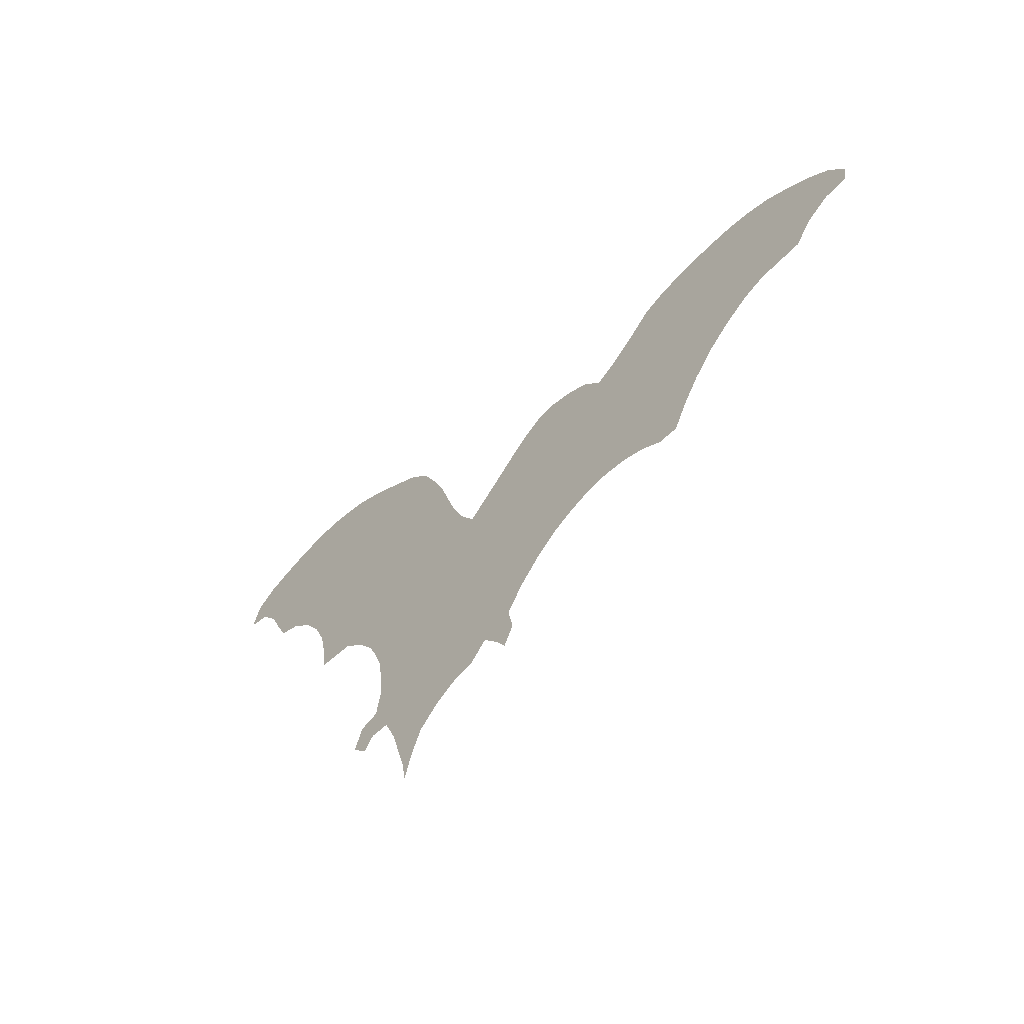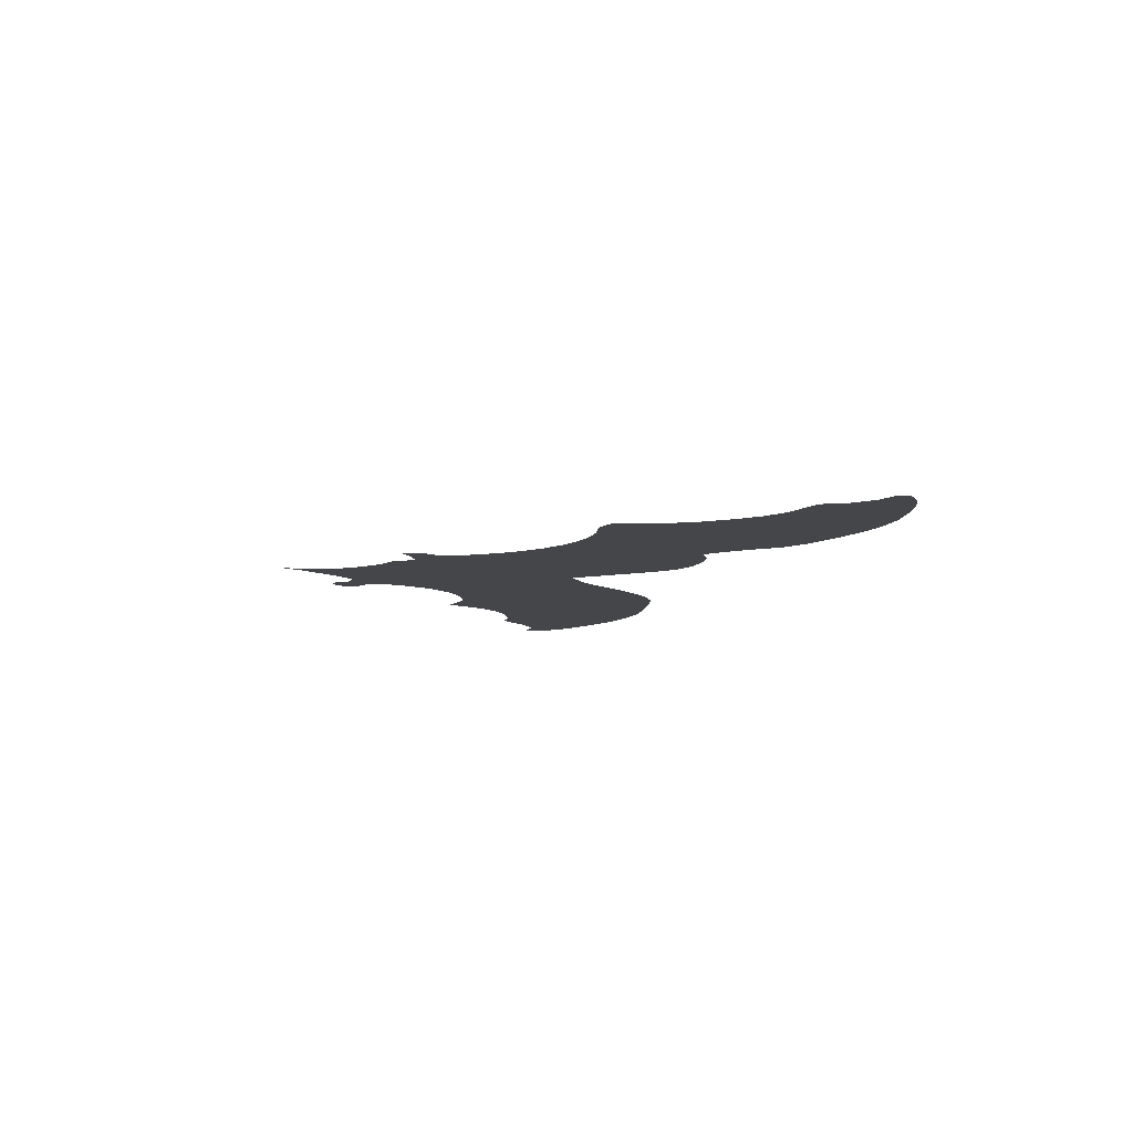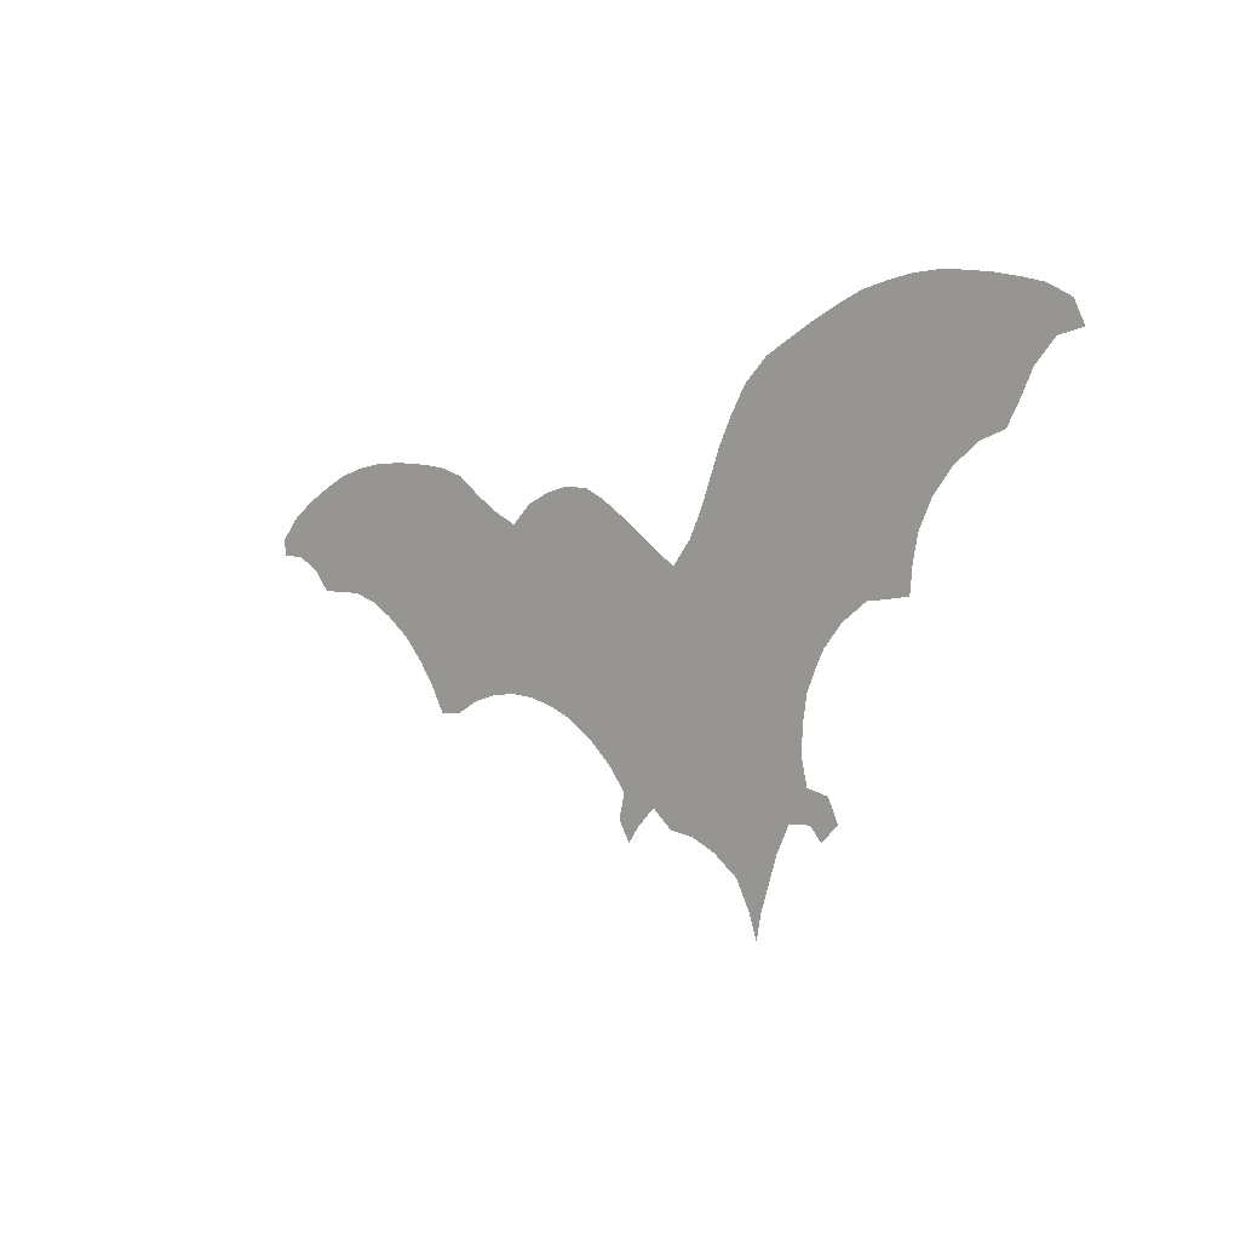
<metadata>
{"format":"obj","ext":"obj","renderer":"f3d","projection":"perspective","resolution":1024,"background":"white","views":[{"elev":-49.5,"azim":48.5,"up":"+Y"},{"elev":-9.5,"azim":60.7,"up":"+Z"},{"elev":-0.8,"azim":-134.2,"up":"+Y"}]}
</metadata>
<code>
v 0.2596 0.2473 0
v 0.2396 0.2688 0
v 0.2135 0.2857 0
v 0.1924 0.2869 0
v 0.169 0.2888 0
v 0.1659 0.3149 0
v 0.1598 0.341 0
v 0.1459 0.3671 0
v 0.126 0.3902 0
v 0.09985 0.4086 0
v 0.07373 0.4163 0
v 0.06013 0.4386 0
v 0.04762 0.4624 0
v 0.02611 0.4839 0
v 0 0.4885 0
v 0.01075 0.5115 0
v 0.03533 0.5253 0
v 0.05876 0.5323 0
v 0.08468 0.5386 0
v 0.1113 0.5434 0
v 0.1398 0.5468 0
v 0.1659 0.5468 0
v 0.1916 0.5438 0
v 0.2181 0.5392 0
v 0.242 0.5308 0
v 0.271 0.5189 0
v 0.297 0.5067 0
v 0.3226 0.4946 0
v 0.3472 0.4731 0
v 0.3641 0.447 0
v 0.3779 0.4209 0
v 0.3896 0.3924 0
v 0.3994 0.3687 0
v 0.4132 0.3426 0
v 0.4332 0.3195 0
v 0.4525 0.3333 0
v 0.4738 0.3485 0
v 0.4966 0.3653 0
v 0.5223 0.3825 0
v 0.5438 0.3932 0
v 0.5699 0.3963 0
v 0.596 0.3917 0
v 0.6206 0.3825 0
v 0.6421 0.3641 0
v 0.6667 0.3763 0
v 0.6925 0.3931 0
v 0.7189 0.4132 0
v 0.745 0.4224 0
v 0.769 0.4267 0
v 0.7951 0.4299 0
v 0.8205 0.4315 0
v 0.8495 0.4316 0
v 0.8756 0.4286 0
v 0.9017 0.4224 0
v 0.9274 0.4118 0
v 0.9539 0.3994 0
v 0.98 0.3825 0
v 1 0.361 0
v 0.9969 0.3456 0
v 0.9708 0.3426 0
v 0.9462 0.3287 0
v 0.9278 0.3072 0
v 0.9047 0.3057 0
v 0.8787 0.3041 0
v 0.8525 0.2949 0
v 0.8264 0.2796 0
v 0.8003 0.2596 0
v 0.7788 0.2366 0
v 0.7604 0.212 0
v 0.745 0.1859 0
v 0.722 0.1859 0
v 0.6958 0.1982 0
v 0.6697 0.2043 0
v 0.6436 0.2058 0
v 0.6175 0.2028 0
v 0.5914 0.1951 0
v 0.5668 0.1843 0
v 0.5407 0.1674 0
v 0.5146 0.1444 0
v 0.4946 0.1198 0
v 0.5008 0.09524 0
v 0.4885 0.07527 0
v 0.4762 0.09063 0
v 0.4578 0.1075 0
v 0.4363 0.08909 0
v 0.4101 0.08449 0
v 0.384 0.0722 0
v 0.3579 0.05223 0
v 0.3441 0.02611 0
v 0.3349 0 0
v 0.3303 0.02304 0
v 0.3219 0.04678 0
v 0.3118 0.07527 0
v 0.298 0.1014 0
v 0.275 0.1014 0
v 0.2627 0.08756 0
v 0.2442 0.1029 0
v 0.255 0.126 0
v 0.278 0.1321 0
v 0.2842 0.1582 0
v 0.2826 0.1843 0
v 0.278 0.2104 0
v 0.2692 0.2296 0
v 0.8838 0.3685 0
v 0.9709 0.3668 0
v 0.9447 0.3624 0
v 0.1894 0.4445 0
v 0.2111 0.4411 0
v 0.9187 0.3246 0
v 0.9121 0.3632 0
v 0.05138 0.4992 0
v 0.09998 0.4683 0
v 0.1192 0.4814 0
v 0.1429 0.4902 0
v 0.3403 0.05834 0
v 0.2283 0.4235 0
v 0.3139 0.4777 0
v 0.6306 0.2963 0
v 0.6123 0.2736 0
v 0.612 0.3673 0
v 0.7376 0.3182 0
v 0.7126 0.3055 0
v 0.7799 0.349 0
v 0.7607 0.3329 0
v 0.02595 0.5021 0
v 0.07364 0.4823 0
v 0.08329 0.4329 0
v 0.1798 0.4671 0
v 0.1548 0.4681 0
v 0.3381 0.03721 0
v 0.5062 0.2609 0
v 0.4871 0.2448 0
v 0.3528 0.2716 0
v 0.2661 0.394 0
v 0.6574 0.293 0
v 0.8353 0.3587 0
v 0.804 0.3551 0
v 0.4302 0.1077 0
v 0.4645 0.2285 0
v 0.4826 0.1319 0
v 0.4447 0.2127 0
v 0.3301 0.3094 0
v 0.3156 0.3301 0
v 0.3554 0.07405 0
v 0.3455 0.09442 0
v 0.2944 0.1238 0
v 0.3554 0.1161 0
v 0.2672 0.1125 0
v 0.563 0.3747 0
v 0.5863 0.3711 0
v 0.5569 0.2873 0
v 0.5331 0.2677 0
v 0.2894 0.3723 0
v 0.1894 0.3105 0
v 0.2899 0.3419 0
v 0.72 0.2073 0
v 0.7388 0.2192 0
v 0.4824 0.1049 0
v 0.341 0.2892 0
v 0.3427 0.139 0
v 0.3703 0.1373 0
v 0.3569 0.2507 0
v 0.2094 0.3071 0
v 0.1611 0.4167 0
v 0.1811 0.4051 0
v 0.2372 0.3926 0
v 0.6017 0.3466 0
v 0.1025 0.4429 0
v 0.1192 0.4306 0
v 0.8658 0.3401 0
v 0.1933 0.3834 0
v 0.6468 0.3207 0
v 0.4368 0.2936 0
v 0.6963 0.3417 0
v 0.2923 0.4054 0
v 0.7773 0.2887 0
v 0.07714 0.4565 0
v 0.1412 0.4288 0
v 0.6705 0.3122 0
v 0.2115 0.3337 0
v 0.5177 0.207 0
v 0.3828 0.3062 0
v 0.2731 0.4584 0
v 0.2187 0.3655 0
v 0.6863 0.295 0
v 0.6731 0.3351 0
v 0.6718 0.2469 0
v 0.8605 0.3988 0
v 0.4109 0.3084 0
v 0.4733 0.3218 0
v 0.8374 0.3306 0
v 0.8119 0.4063 0
v 0.3607 0.3978 0
v 0.2467 0.3679 0
v 0.8122 0.3166 0
v 0.3475 0.4239 0
v 0.2995 0.4609 0
v 0.4552 0.2761 0
v 0.4343 0.2657 0
v 0.3586 0.3513 0
v 0.366 0.09269 0
v 0.5464 0.3388 0
v 0.5682 0.3269 0
v 0.569 0.2364 0
v 0.5093 0.3083 0
v 0.2396 0.3409 0
v 0.3412 0.3742 0
v 0.1653 0.3893 0
v 0.2975 0.2726 0
v 0.4112 0.1184 0
v 0.394 0.2843 0
v 0.4018 0.2323 0
v 0.8847 0.401 0
v 0.223 0.4844 0
v 0.8942 0.3355 0
v 0.1219 0.503 0
v 0.2725 0.426 0
v 0.1066 0.5202 0
v 0.1409 0.5224 0
v 0.2046 0.4666 0
v 0.2472 0.4721 0
v 0.7549 0.2458 0
v 0.6184 0.2485 0
v 0.7133 0.3566 0
v 0.7547 0.2768 0
v 0.7892 0.3069 0
v 0.7348 0.3698 0
v 0.7569 0.3806 0
v 0.3284 0.4484 0
v 0.168 0.5067 0
v 0.1951 0.4926 0
v 0.2152 0.3959 0
v 0.4648 0.2955 0
v 0.3196 0.2863 0
v 0.3114 0.2458 0
v 0.2974 0.4363 0
v 0.318 0.4186 0
v 0.7781 0.2656 0
v 0.6473 0.2487 0
v 0.6965 0.2158 0
v 0.6975 0.255 0
v 0.7281 0.2627 0
v 0.2352 0.3134 0
v 0.8366 0.3863 0
v 0.3139 0.3875 0
v 0.2666 0.349 0
v 0.7948 0.3905 0
v 0.7749 0.3903 0
v 0.8576 0.3698 0
v 0.4933 0.1891 0
v 0.4683 0.1729 0
v 0.4425 0.1592 0
v 0.2778 0.295 0
v 0.1912 0.3543 0
v 0.3136 0.1428 0
v 0.3855 0.107 0
v 0.6184 0.3212 0
v 0.5918 0.3252 0
v 0.5847 0.2801 0
v 0.5258 0.3243 0
v 0.4879 0.3017 0
v 0.5429 0.2218 0
v 0.3356 0.4004 0
v 0.2502 0.4431 0
v 0.3698 0.3286 0
v 0.3336 0.1628 0
v 0.3212 0.2178 0
v 0.3678 0.195 0
v 0.3947 0.1786 0
v 0.3715 0.3731 0
v 0.2849 0.2502 0
v 0.2675 0.3711 0
v 0.3939 0.1333 0
v 0.4165 0.2822 0
v 0.2442 0.5022 0
v 0.9296 0.3838 0
v 0.078 0.5115 0
v 0.2012 0.4164 0
v 0.7154 0.3308 0
v 0.7367 0.3442 0
v 0.7128 0.3827 0
v 0.758 0.3578 0
v 0.1687 0.4857 0
v 0.1791 0.4265 0
v 0.4229 0.1738 0
v 0.1301 0.4573 0
v 0.2507 0.4155 0
v 0.1713 0.5275 0
v 0.5175 0.2373 0
v 0.7061 0.2796 0
v 0.8156 0.3384 0
v 0.7832 0.3704 0
v 0.4467 0.1867 0
v 0.4905 0.1596 0
v 0.47 0.2014 0
v 0.3047 0.3019 0
v 0.3352 0.3491 0
v 0.7369 0.3958 0
v 0.3235 0.1104 0
v 0.6037 0.2999 0
v 0.5081 0.2836 0
v 0.5312 0.2961 0
v 0.4981 0.3338 0
v 0.5448 0.2456 0
v 0.542 0.1947 0
v 0.1839 0.3317 0
v 0.3136 0.3592 0
v 0.3446 0.3296 0
v 0.3935 0.3269 0
v 0.3088 0.1725 0
v 0.3387 0.2367 0
v 0.3472 0.2123 0
v 0.4207 0.1963 0
v 0.42 0.2182 0
v 0.7337 0.2407 0
v 0.7624 0.307 0
v 0.1611 0.445 0
v 0.3672 0.2877 0
v 0.2854 0.4861 0
v 0.6928 0.3193 0
v 0.1709 0.3664 0
v 0.4596 0.2535 0
v 0.4815 0.2729 0
v 0.4336 0.2393 0
v 0.5438 0.3644 0
v 0.572 0.3498 0
v 0.5642 0.2628 0
v 0.2643 0.4888 0
v 0.2634 0.3199 0
v 0.4371 0.1318 0
v 0.3785 0.2657 0
v 0.383 0.2456 0
v 0.4073 0.2583 0
v 0.2281 0.4559 0
v 0.09797 0.4947 0
v 0.5967 0.2246 0
v 0.6284 0.2262 0
v 0.6873 0.3634 0
v 0.7349 0.2918 0
v 0.803 0.2879 0
v 0.7887 0.3291 0
v 0.1445 0.3993 0
v 0.2195 0.5113 0
v 0.1951 0.5191 0
v 0.1254 0.4114 0
v 0.4523 0.3118 0
v 0.3291 0.264 0
v 0.6567 0.2264 0
v 0.6408 0.2705 0
v 0.6841 0.2306 0
v 0.7132 0.2343 0
v 0.6726 0.2705 0
v 0.6574 0.3495 0
v 0.8544 0.3159 0
v 0.8367 0.4107 0
v 0.83 0.3039 0
v 0.7846 0.4096 0
v 0.8126 0.3776 0
v 0.7598 0.4045 0
v 0.5164 0.1765 0
v 0.4925 0.2184 0
v 0.4627 0.1431 0
v 0.2678 0.2711 0
v 0.9054 0.3904 0
v 0.6295 0.3439 0
v 0.5912 0.2538 0
v 0.5764 0.3044 0
v 0.5212 0.3516 0
v 0.5502 0.3127 0
v 0.5685 0.2102 0
v 0.9238 0.344 0
v 0.2486 0.2925 0
v 0.3848 0.3493 0
v 0.3562 0.3085 0
v 0.3316 0.07697 0
v 0.3047 0.1992 0
v 0.2954 0.2259 0
v 0.3357 0.1892 0
v 0.3621 0.1669 0
v 0.4144 0.1502 0
v 0.2905 0.317 0
v 0.3706 0.2246 0
v 0.3872 0.1553 0
v 0.3944 0.2069 0
f 58 105 59
f 56 106 105
f 342 208 164
f 61 109 62
f 232 166 116
f 13 126 111
f 140 84 158
f 10 169 168
f 27 117 28
f 42 120 43
f 225 238 176
f 14 111 125
f 14 125 15
f 13 177 126
f 10 127 11
f 220 108 334
f 243 329 206
f 89 130 90
f 89 88 130
f 189 182 211
f 208 321 171
f 4 154 5
f 69 157 70
f 338 186 174
f 173 189 274
f 36 190 37
f 263 207 193
f 84 138 85
f 346 173 233
f 173 199 198
f 166 194 134
f 155 329 381
f 87 201 144
f 375 145 299
f 144 201 145
f 95 146 148
f 95 148 96
f 39 325 40
f 39 368 325
f 202 369 203
f 319 328 183
f 204 370 336
f 163 243 180
f 55 364 276
f 207 270 193
f 70 157 156
f 225 339 242
f 81 158 82
f 209 363 271
f 194 272 134
f 87 256 201
f 189 211 274
f 54 213 364
f 105 60 59
f 57 105 58
f 56 105 57
f 276 106 56
f 106 61 60
f 105 106 60
f 109 63 62
f 371 215 109
f 61 371 109
f 104 170 215
f 180 206 184
f 54 364 55
f 106 276 110
f 111 277 18
f 6 306 7
f 218 216 219
f 216 114 219
f 88 115 130
f 188 104 213
f 245 263 237
f 334 264 221
f 214 334 221
f 153 245 175
f 348 239 337
f 119 366 223
f 223 349 119
f 120 44 43
f 174 279 224
f 150 167 120
f 195 226 340
f 281 224 227
f 227 280 282
f 111 18 17
f 125 111 17
f 13 111 14
f 125 17 16
f 125 16 15
f 12 177 13
f 111 126 277
f 277 126 335
f 168 112 177
f 127 12 11
f 128 220 231
f 230 283 231
f 286 317 129
f 113 112 286
f 264 116 287
f 219 230 288
f 130 91 90
f 130 92 91
f 130 115 92
f 115 375 92
f 262 181 305
f 261 323 301
f 128 107 220
f 28 117 29
f 217 175 236
f 197 236 229
f 154 6 5
f 156 71 70
f 183 236 197
f 208 165 164
f 122 185 290
f 353 365 172
f 136 191 170
f 238 68 67
f 244 136 249
f 192 358 244
f 248 292 247
f 50 357 192
f 228 282 292
f 3 2 372
f 138 86 85
f 79 140 80
f 80 140 158
f 295 293 251
f 250 295 251
f 209 296 253
f 329 246 206
f 297 200 207
f 48 298 359
f 375 299 93
f 92 375 93
f 87 144 88
f 88 144 115
f 146 100 99
f 94 146 95
f 148 99 98
f 148 146 99
f 148 98 97
f 148 97 96
f 149 150 41
f 40 149 41
f 258 300 257
f 41 150 42
f 42 150 120
f 151 327 259
f 257 300 118
f 167 326 258
f 261 301 205
f 197 229 117
f 303 205 260
f 304 262 204
f 3 163 4
f 154 180 306
f 245 207 263
f 297 307 143
f 372 253 329
f 156 72 71
f 68 222 69
f 156 240 72
f 158 83 82
f 158 84 83
f 80 158 81
f 221 264 183
f 229 30 29
f 308 265 200
f 94 299 146
f 147 161 160
f 311 235 267
f 311 267 312
f 141 313 293
f 141 314 313
f 155 381 143
f 284 278 107
f 164 165 284
f 276 364 110
f 232 184 166
f 215 63 109
f 140 362 84
f 169 178 286
f 168 169 286
f 173 198 233
f 165 171 278
f 35 189 173
f 121 339 316
f 45 353 338
f 222 242 315
f 292 123 137
f 316 225 176
f 124 316 341
f 177 112 126
f 10 168 127
f 178 164 317
f 331 318 133
f 117 319 197
f 184 194 166
f 171 184 232
f 179 135 185
f 174 320 279
f 174 186 320
f 349 352 135
f 8 321 208
f 192 247 358
f 193 32 31
f 154 163 180
f 323 322 132
f 323 198 322
f 322 324 139
f 198 199 322
f 171 232 278
f 201 147 145
f 149 325 326
f 326 202 203
f 131 289 152
f 328 319 26
f 152 327 151
f 129 128 283
f 243 206 180
f 246 155 153
f 55 276 56
f 69 222 157
f 222 225 242
f 194 246 272
f 84 330 138
f 256 161 147
f 201 256 147
f 331 133 162
f 342 164 178
f 331 162 332
f 274 211 333
f 53 213 54
f 364 213 104
f 108 116 334
f 215 64 63
f 215 170 64
f 110 104 215
f 113 114 216
f 126 112 335
f 218 335 216
f 20 218 219
f 52 188 53
f 53 188 213
f 319 27 26
f 25 275 26
f 275 214 221
f 7 321 8
f 167 258 257
f 337 336 75
f 337 223 336
f 74 348 337
f 45 338 46
f 338 174 224
f 280 121 124
f 365 257 172
f 121 122 339
f 217 134 175
f 340 67 66
f 226 176 340
f 195 341 226
f 47 298 48
f 282 124 123
f 218 20 19
f 127 177 12
f 127 168 177
f 206 194 184
f 8 208 342
f 231 214 343
f 23 344 24
f 9 345 10
f 9 342 345
f 166 134 287
f 114 283 230
f 181 360 305
f 35 346 36
f 190 233 261
f 323 132 131
f 377 103 102
f 237 196 229
f 236 237 229
f 107 108 220
f 264 217 183
f 183 217 236
f 350 348 73
f 135 118 349
f 263 196 237
f 350 73 240
f 351 240 156
f 208 171 165
f 185 135 352
f 242 241 351
f 44 353 45
f 353 172 186
f 354 65 64
f 170 354 64
f 104 249 170
f 355 244 188
f 104 188 249
f 50 192 51
f 51 192 355
f 356 66 65
f 354 356 65
f 136 291 191
f 175 237 236
f 49 357 50
f 357 248 247
f 136 137 291
f 48 359 49
f 357 359 248
f 117 229 29
f 360 79 78
f 132 139 361
f 251 252 362
f 361 295 250
f 294 250 251
f 1 363 2
f 363 209 253
f 207 200 270
f 86 256 87
f 364 104 110
f 150 326 167
f 365 167 257
f 259 366 119
f 366 204 336
f 120 167 365
f 367 151 259
f 258 367 300
f 38 368 39
f 303 261 205
f 229 196 30
f 37 303 38
f 336 370 76
f 204 262 370
f 245 237 175
f 180 184 254
f 206 246 194
f 196 31 30
f 196 263 193
f 245 307 207
f 196 193 31
f 106 110 371
f 3 372 243
f 240 73 72
f 34 189 35
f 309 265 182
f 318 159 133
f 254 184 171
f 363 1 271
f 27 319 117
f 234 209 347
f 373 34 33
f 142 159 374
f 86 210 256
f 255 310 100
f 255 266 310
f 146 255 100
f 376 102 101
f 267 235 377
f 311 162 347
f 378 310 266
f 379 160 161
f 380 273 210
f 252 330 362
f 330 380 210
f 332 162 382
f 383 379 161
f 269 384 268
f 299 160 255
f 145 147 299
f 40 325 149
f 369 151 367
f 366 336 223
f 114 129 283
f 270 32 193
f 270 33 32
f 339 122 290
f 209 271 235
f 272 153 134
f 272 246 153
f 273 256 210
f 383 161 273
f 173 274 199
f 199 274 333
f 214 275 343
f 328 275 221
f 110 215 371
f 277 19 18
f 277 218 19
f 306 254 7
f 306 180 254
f 219 114 230
f 116 264 334
f 108 278 116
f 153 175 134
f 187 239 348
f 239 349 223
f 118 119 349
f 279 121 280
f 279 122 121
f 341 316 226
f 356 340 66
f 280 124 282
f 46 338 281
f 46 281 47
f 227 282 228
f 335 112 113
f 284 317 164
f 284 165 278
f 317 107 128
f 220 214 231
f 283 128 231
f 178 317 286
f 317 128 129
f 113 286 114
f 286 129 114
f 264 287 217
f 287 134 217
f 22 288 23
f 305 78 77
f 233 323 261
f 296 209 234
f 377 235 271
f 352 349 239
f 352 187 241
f 239 187 352
f 339 290 242
f 242 290 241
f 172 179 186
f 320 179 185
f 291 195 191
f 137 341 291
f 292 137 358
f 357 247 192
f 292 282 123
f 249 136 170
f 181 250 360
f 293 252 251
f 293 285 252
f 360 294 79
f 79 294 140
f 295 141 293
f 139 141 295
f 3 243 163
f 296 142 143
f 308 200 297
f 307 297 207
f 298 228 359
f 298 227 228
f 299 94 93
f 300 259 119
f 327 204 366
f 326 203 258
f 368 260 202
f 38 303 368
f 301 152 302
f 301 131 152
f 302 151 369
f 302 152 151
f 37 190 303
f 368 303 260
f 327 304 204
f 370 305 77
f 154 306 6
f 307 155 143
f 155 307 153
f 329 155 246
f 329 253 381
f 2 363 372
f 265 374 182
f 211 182 318
f 142 374 308
f 142 308 143
f 373 309 34
f 189 309 182
f 144 145 375
f 376 101 310
f 273 161 256
f 162 311 382
f 159 142 234
f 382 312 268
f 379 378 266
f 313 285 293
f 313 384 269
f 314 212 384
f 199 333 324
f 278 108 107
f 112 168 286
f 278 232 116
f 172 118 135
f 300 119 118
f 118 172 257
f 121 316 124
f 353 186 338
f 279 320 122
f 222 315 157
f 157 351 156
f 292 248 228
f 316 176 226
f 124 341 123
f 179 172 135
f 284 107 317
f 132 289 131
f 132 361 289
f 319 183 197
f 320 185 122
f 320 186 179
f 321 254 171
f 7 254 321
f 34 309 189
f 346 233 190
f 244 358 136
f 136 358 137
f 195 291 341
f 322 139 132
f 322 199 324
f 233 198 323
f 301 323 131
f 324 141 139
f 324 314 141
f 325 202 326
f 150 149 326
f 152 304 327
f 289 304 152
f 262 289 181
f 221 183 328
f 205 301 302
f 260 205 302
f 245 153 307
f 159 347 133
f 347 209 235
f 116 166 287
f 296 234 142
f 159 234 347
f 330 210 138
f 138 210 86
f 211 318 331
f 211 331 333
f 333 332 212
f 212 332 382
f 324 212 314
f 324 333 212
f 333 331 332
f 220 334 214
f 277 335 218
f 216 335 113
f 219 22 21
f 219 288 22
f 20 219 21
f 26 275 328
f 336 76 75
f 337 239 223
f 74 337 75
f 338 224 281
f 224 279 280
f 227 224 280
f 238 222 68
f 316 339 225
f 238 67 340
f 137 123 341
f 47 281 298
f 298 281 227
f 252 285 380
f 23 288 344
f 8 342 9
f 343 25 24
f 343 275 25
f 344 343 24
f 344 231 343
f 344 230 231
f 344 288 230
f 345 169 10
f 345 178 169
f 342 178 345
f 305 360 78
f 35 173 346
f 36 346 190
f 313 269 285
f 377 271 103
f 311 347 235
f 348 74 73
f 269 268 379
f 187 348 350
f 241 187 350
f 350 240 351
f 315 242 351
f 241 350 351
f 157 315 351
f 185 352 290
f 290 352 241
f 44 365 353
f 191 356 354
f 170 191 354
f 176 238 340
f 51 355 52
f 52 355 188
f 195 340 356
f 191 195 356
f 49 359 357
f 247 292 358
f 359 228 248
f 355 192 244
f 250 294 360
f 289 361 181
f 181 361 250
f 362 330 84
f 294 362 140
f 361 139 295
f 362 294 251
f 363 253 372
f 270 373 33
f 143 308 297
f 44 120 365
f 259 327 366
f 203 369 367
f 258 203 367
f 300 367 259
f 368 202 325
f 299 147 160
f 260 302 369
f 202 260 369
f 303 190 261
f 370 77 76
f 370 262 305
f 289 262 304
f 106 371 61
f 372 329 243
f 154 4 163
f 374 159 318
f 1 103 271
f 238 225 222
f 265 309 373
f 200 265 373
f 270 200 373
f 308 374 265
f 146 299 255
f 182 374 318
f 160 266 255
f 379 266 160
f 310 101 100
f 115 144 375
f 267 377 376
f 378 376 310
f 376 377 102
f 162 133 347
f 267 376 378
f 312 267 378
f 268 378 379
f 383 269 379
f 268 312 378
f 269 383 380
f 285 269 380
f 381 253 296
f 143 381 296
f 252 380 330
f 384 382 268
f 382 311 312
f 244 249 188
f 380 383 273
f 384 212 382
f 313 314 384

</code>
